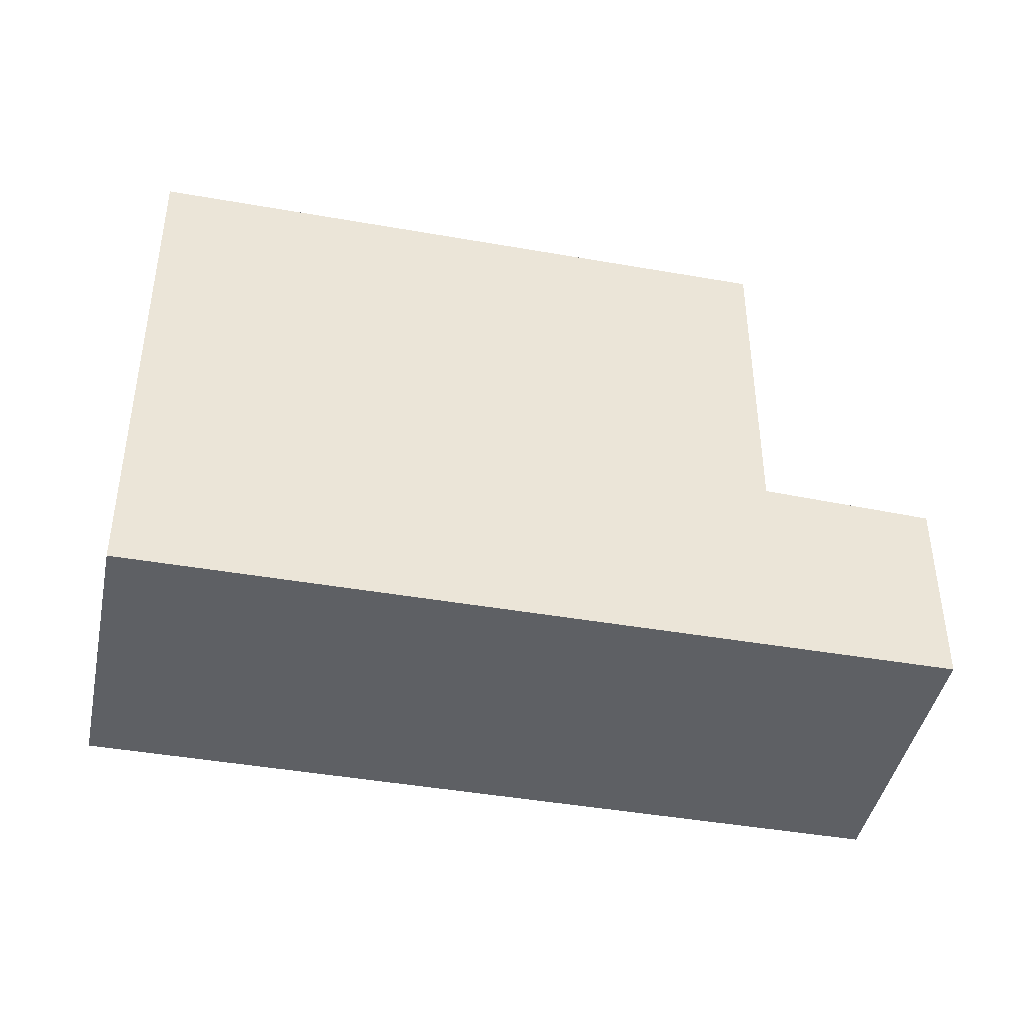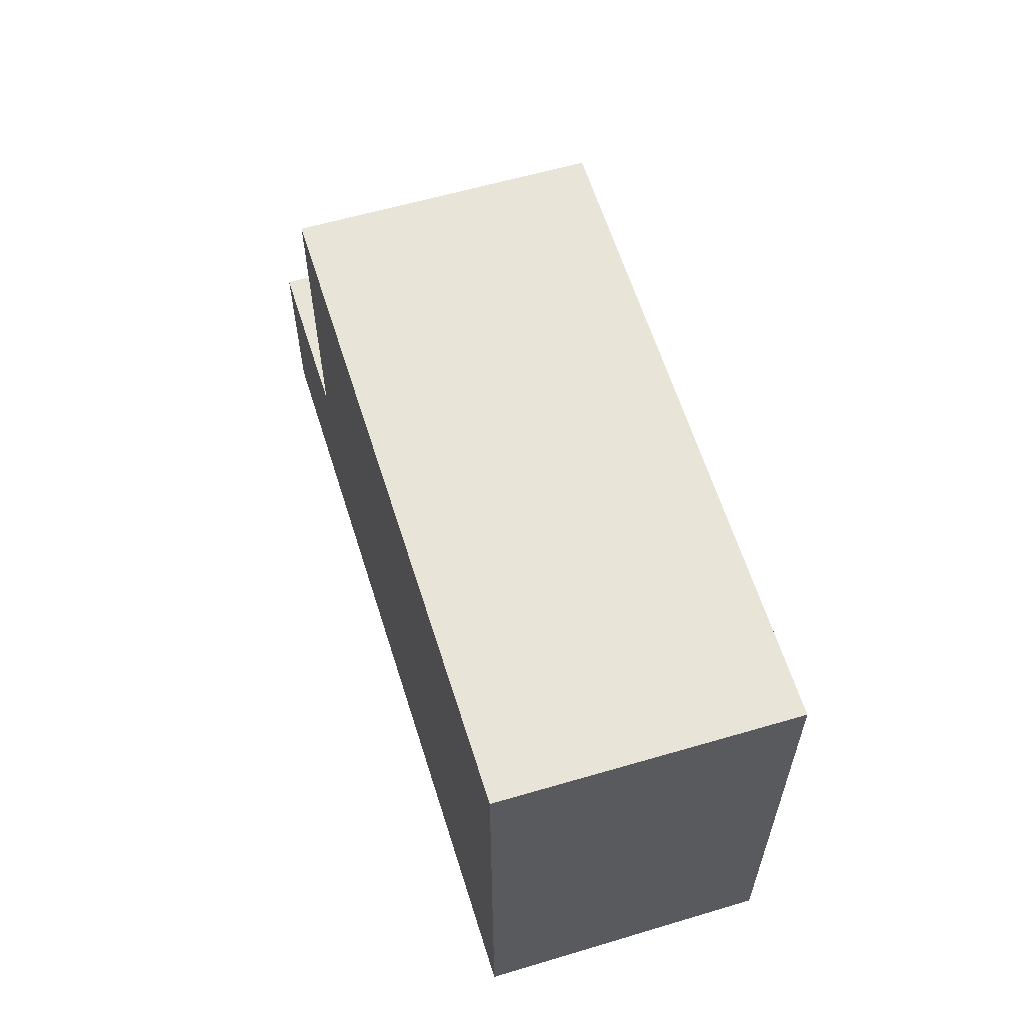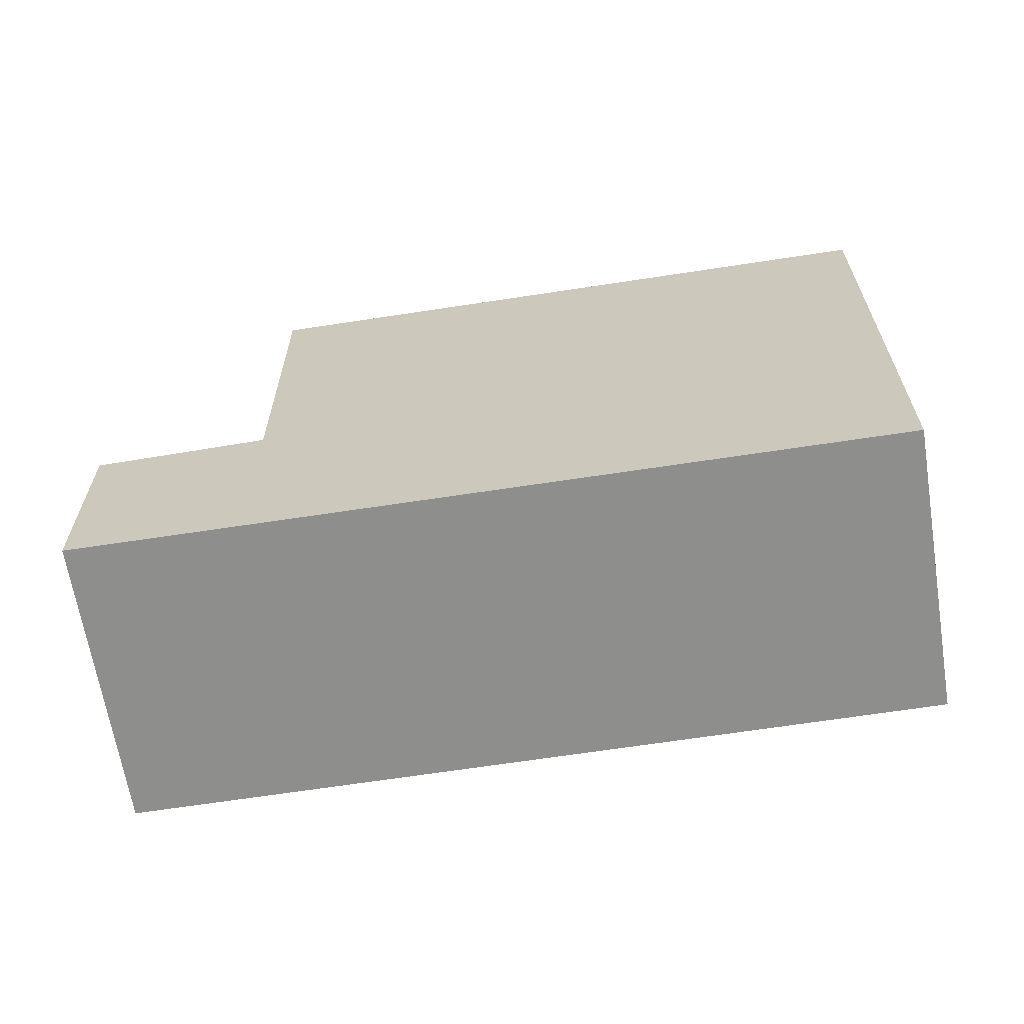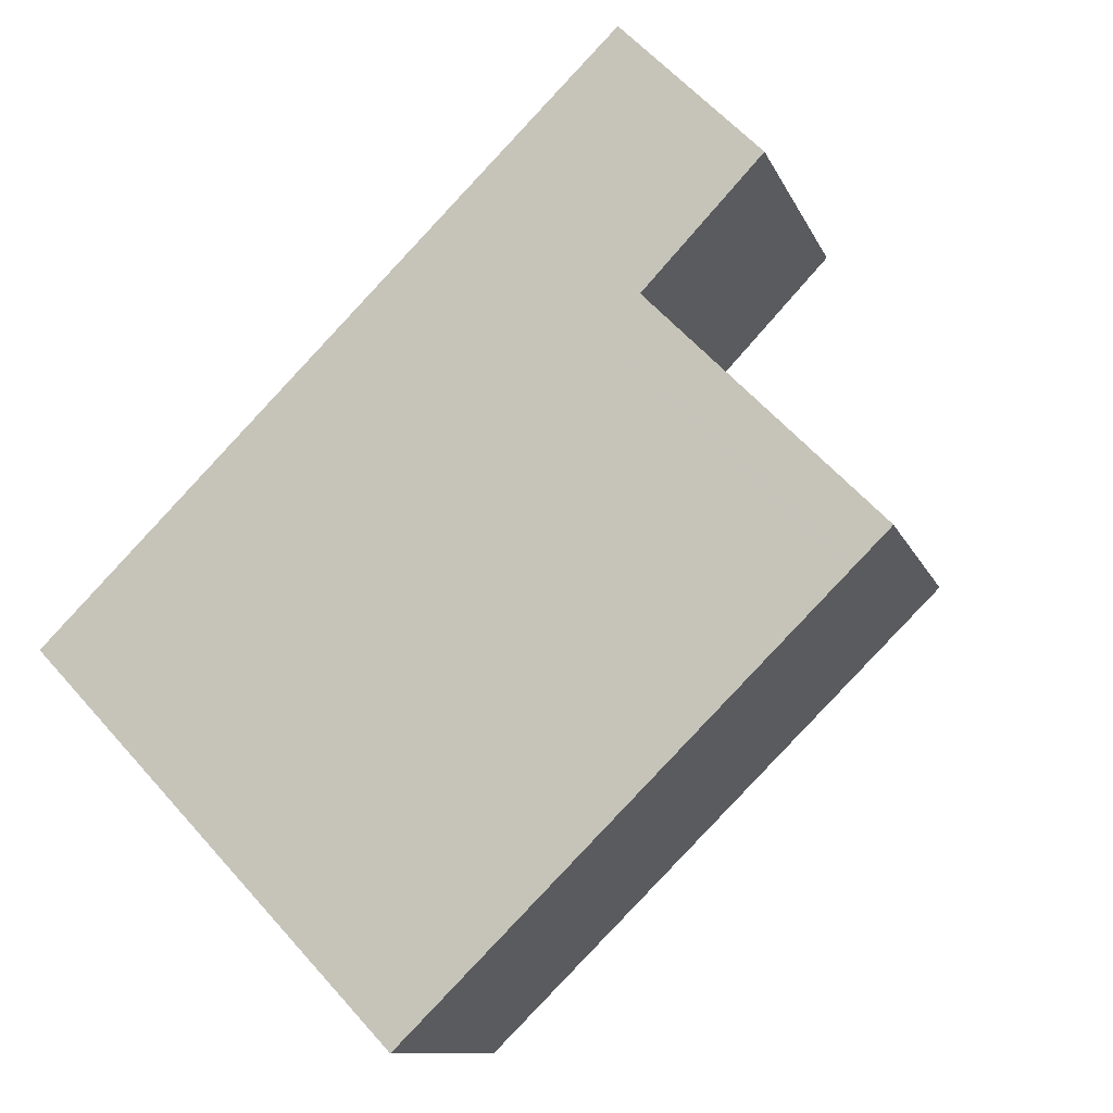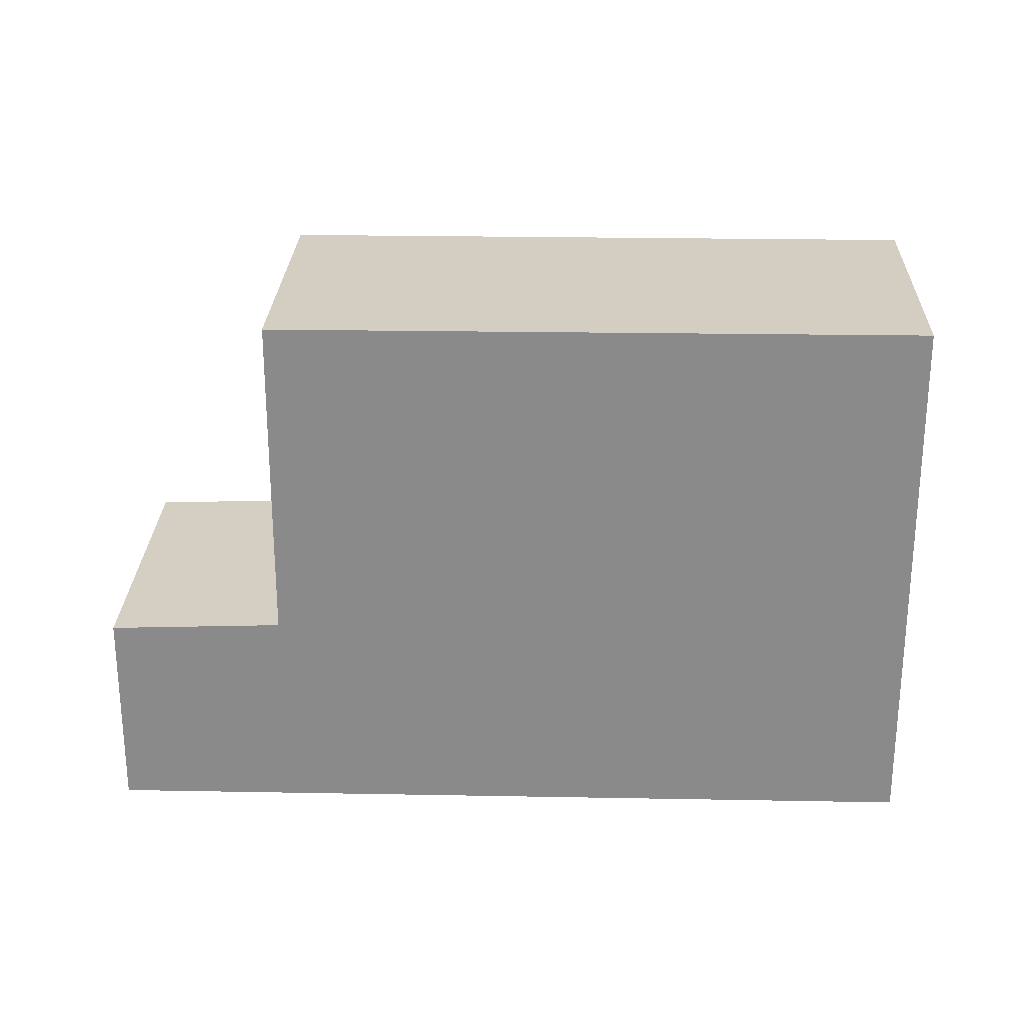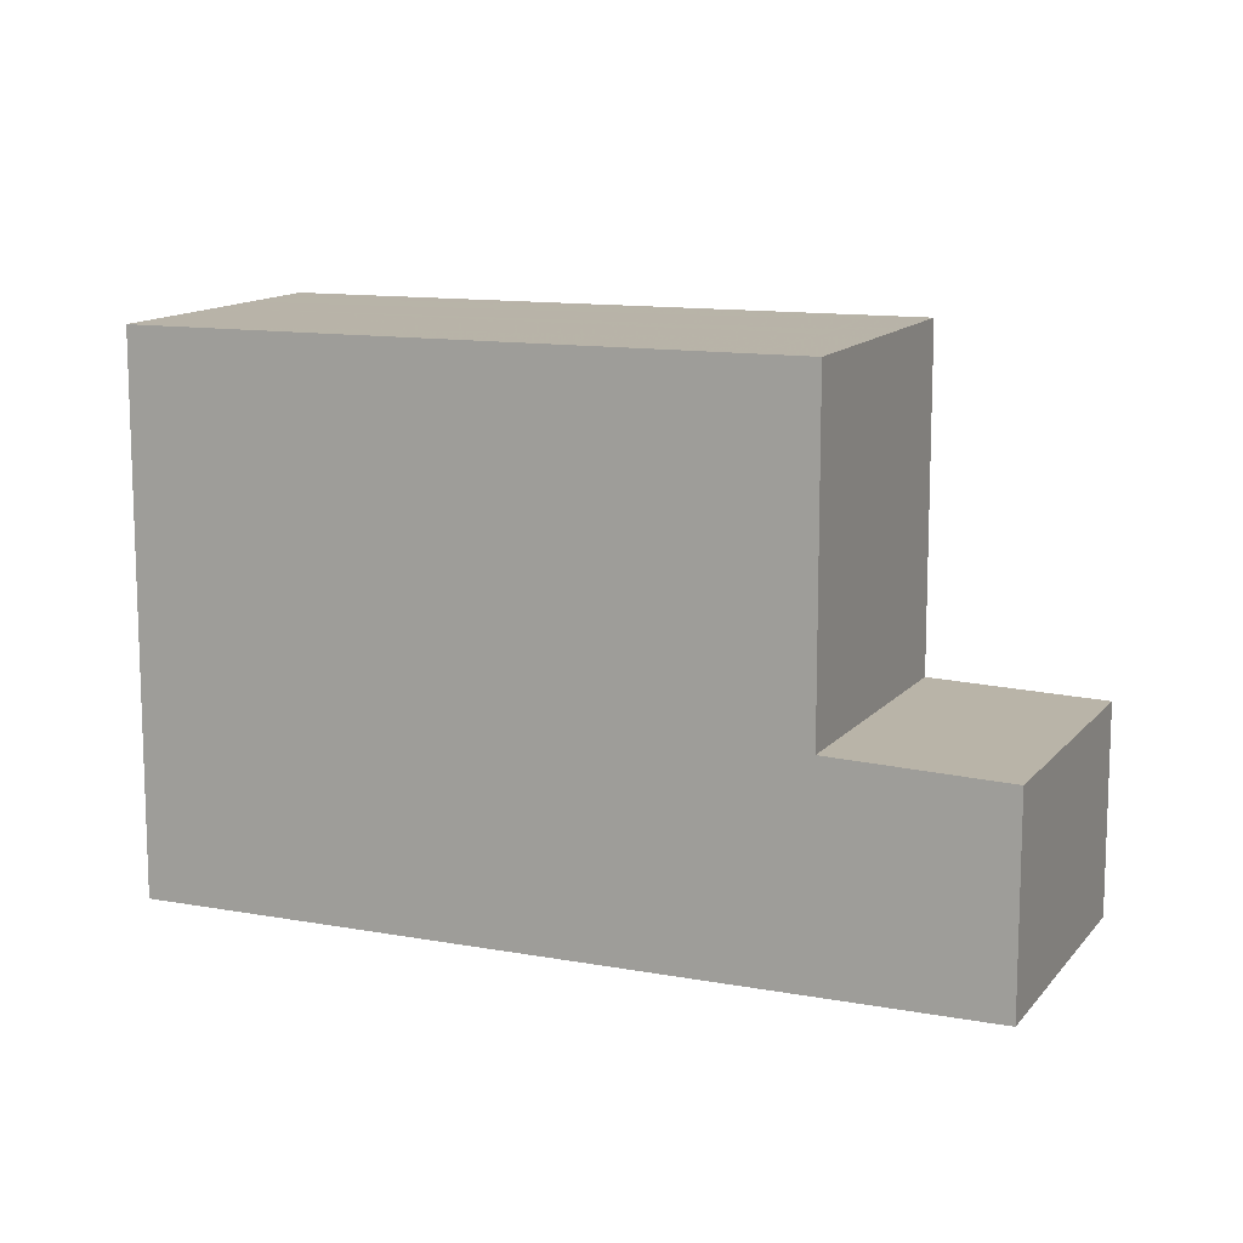
<metadata>
{"format":"obj","ext":"obj","renderer":"f3d","projection":"perspective","resolution":1024,"background":"white","views":[{"elev":-42.8,"azim":12.0,"up":"+Z"},{"elev":61.6,"azim":-83.5,"up":"+Z"},{"elev":-64.9,"azim":-147.3,"up":"+Z"},{"elev":61.3,"azim":-41.5,"up":"+Y"},{"elev":26.2,"azim":-154.4,"up":"+Z"},{"elev":12.0,"azim":47.3,"up":"+Z"}]}
</metadata>
<code>
v -509.6 -635.6 8.567
v -511.5 -631.2 8.655
v -499.4 -625.8 3.246
v -497.4 -630.2 3.236
v -510.9 -632.5 8.628
v -511.4 -631.3 8.653
v -501.9 -626.9 8.638
v -500 -631.4 8.549
v -498.8 -627.2 3.243
v -498.8 -627.2 3.244
v -497.5 -630.3 3.237
v -499.4 -625.8 3.247
v -498.4 -628.1 3.241
v -498.4 -628.1 3.242
v -500 -631.4 3.335
v -501.9 -626.9 3.344
v -500 -631.4 6.004
v -501.9 -626.9 6.013
v -500 -631.4 4.496
v -501.9 -626.9 4.58
v -501.3 -628.3 8.61
v -501.3 -628.3 6.01
v -501.3 -628.3 3.341
v -501.3 -628.3 4.554
v -499.4 -625.9 3.246
v -501.9 -627 6.013
v -501.9 -627 8.636
v -499.3 -625.9 3.245
v -501.9 -627 3.344
v -501.9 -627 4.579
v -500.9 -629.2 8.592
v -500.9 -629.2 6.008
v -500.9 -629.2 3.339
v -500.9 -629.2 4.537
v -510.5 -633.4 8.61
v -502.1 -628.7 8.612
v -502.7 -627.4 8.638
v -502.7 -627.3 8.639
v -500.8 -631.7 8.551
v -501.8 -629.6 8.594
v -499.3 -631.1 3.31
v -500.3 -628.9 3.314
v -500.7 -628 3.316
v -501.2 -626.7 3.319
v -501.3 -626.7 3.319
v -497.5 -630.2 3.237
v -497.4 -630.2 3.236
v -499.3 -631.1 3.31
v -500.8 -631.7 8.551
v -500 -631.3 6.004
v -500 -631.3 8.55
v -500 -631.3 3.335
v -500 -631.3 4.497
v -509.1 -635.4 8.566
v -510.1 -633.2 8.609
v -510.5 -632.3 8.627
v -511 -631.1 8.653
v -511 -631 8.654
v -509.1 -635.4 8.566
v -498.7 -627.5 3.243
v -498.6 -627.5 3.242
v -500.5 -628.3 3.315
v -501.2 -628.6 6.01
v -501.2 -628.6 8.604
v -501.2 -628.6 3.341
v -501.2 -628.6 4.548
v -510.3 -632.7 8.62
v -510.7 -632.9 8.621
v -502 -629 8.605
v -501.7 -627.5 6.012
v -501.7 -627.5 8.626
v -502.5 -627.9 8.628
v -499.1 -626.4 3.245
v -499.1 -626.4 3.244
v -501.7 -627.5 3.343
v -501.7 -627.5 4.569
v -510.8 -631.6 8.643
v -511.2 -631.8 8.644
v -501 -627.2 3.318
v -498.8 -630.8 3.289
v -498.8 -630.8 3.289
v -500 -628.1 3.294
v -499.7 -628.7 3.293
v -500.1 -627.8 3.295
v -500.5 -627 3.297
v -500.7 -626.4 3.298
v -500.7 -626.5 3.298
v -501.7 -627.5 8.626
v -501.9 -627 8.636
v -501.9 -626.9 8.638
v -500 -631.3 8.55
v -500.9 -629.2 8.592
v -501.3 -628.3 3.341
v -501.2 -628.6 3.341
v -501.2 -628.6 8.604
v -501.3 -628.3 8.61
v -500 -631.3 3.335
v -500 -631.4 3.335
v -500.9 -629.2 3.339
v -501.7 -627.5 3.343
v -501.9 -626.9 3.344
v -501.9 -627 3.344
v -500 -631.4 8.549
v -501.7 -629.5 8.594
v -500.7 -631.7 8.551
v -501.9 -629 8.605
v -502.4 -627.8 8.628
v -502 -628.6 8.612
v -500.7 -631.7 8.55
v -502.6 -627.3 8.637
v -502.6 -627.3 8.639
v -500.7 -629.7 8.583
v -509.8 -633.8 8.599
v -510.3 -634 8.6
v -498.2 -628.6 3.241
v -498.2 -628.6 3.24
v -500.1 -629.4 3.313
v -499.5 -629.2 3.292
v -500.7 -629.7 3.338
v -500.7 -629.7 6.007
v -500.7 -629.7 8.583
v -500.7 -629.7 3.338
v -500.7 -629.7 4.528
v -501.4 -630 8.584
v -501.5 -630.1 8.584
v -510.3 -634 8.6
v -509.6 -635.6 8.567
v -509.6 -635.6 0
v -510.3 -634 0
v -511 -631 8.654
v -511.5 -631.2 8.655
v -511.5 -631.2 0
v -511 -631 1.776e-15
v -499.3 -625.9 3.245
v -499.4 -625.8 3.246
v -499.4 -625.8 0
v -499.3 -625.9 4.441e-16
v -497.5 -630.3 3.237
v -497.4 -630.2 3.236
v -497.4 -630.2 0
v -497.5 -630.3 0
v -511.2 -631.8 8.644
v -510.9 -632.5 8.628
v -510.9 -632.5 0
v -511.2 -631.8 -1.776e-15
v -511.5 -631.2 8.655
v -511.4 -631.3 8.653
v -511.4 -631.3 0
v -511.5 -631.2 0
v -498.6 -627.5 3.242
v -498.8 -627.2 3.243
v -498.8 -627.2 0
v -498.6 -627.5 0
v -498.8 -630.8 3.289
v -497.5 -630.3 3.237
v -497.5 -630.3 0
v -498.8 -630.8 4.441e-16
v -499.4 -625.8 3.246
v -499.4 -625.8 3.247
v -499.4 -625.8 0
v -499.4 -625.8 0
v -498.2 -628.6 3.24
v -498.4 -628.1 3.241
v -498.4 -628.1 0
v -498.2 -628.6 0
v -499.1 -626.4 3.244
v -499.3 -625.9 3.245
v -499.3 -625.9 4.441e-16
v -499.1 -626.4 0
v -510.7 -632.9 8.621
v -510.5 -633.4 8.61
v -510.5 -633.4 -1.776e-15
v -510.7 -632.9 0
v -502.6 -627.3 8.639
v -502.7 -627.3 8.639
v -502.7 -627.3 0
v -502.6 -627.3 0
v -509.1 -635.4 8.566
v -500.8 -631.7 8.551
v -500.8 -631.7 0
v -509.1 -635.4 0
v -500 -631.4 3.335
v -499.3 -631.1 3.31
v -499.3 -631.1 4.441e-16
v -500 -631.4 0
v -500.7 -626.4 3.298
v -501.3 -626.7 3.319
v -501.3 -626.7 0
v -500.7 -626.4 0
v -497.4 -630.2 3.236
v -497.4 -630.2 3.236
v -497.4 -630.2 0
v -497.4 -630.2 0
v -509.1 -635.4 8.566
v -509.1 -635.4 8.566
v -509.1 -635.4 0
v -509.1 -635.4 1.776e-15
v -502.7 -627.3 8.639
v -511 -631 8.654
v -511 -631 1.776e-15
v -502.7 -627.3 0
v -509.6 -635.6 8.567
v -509.1 -635.4 8.566
v -509.1 -635.4 1.776e-15
v -509.6 -635.6 0
v -498.4 -628.1 3.241
v -498.6 -627.5 3.242
v -498.6 -627.5 0
v -498.4 -628.1 0
v -510.9 -632.5 8.628
v -510.7 -632.9 8.621
v -510.7 -632.9 0
v -510.9 -632.5 0
v -498.8 -627.2 3.243
v -499.1 -626.4 3.244
v -499.1 -626.4 0
v -498.8 -627.2 0
v -511.4 -631.3 8.653
v -511.2 -631.8 8.644
v -511.2 -631.8 -1.776e-15
v -511.4 -631.3 0
v -499.3 -631.1 3.31
v -498.8 -630.8 3.289
v -498.8 -630.8 4.441e-16
v -499.3 -631.1 4.441e-16
v -499.4 -625.8 3.247
v -500.7 -626.4 3.298
v -500.7 -626.4 0
v -499.4 -625.8 0
v -501.3 -626.7 3.319
v -501.9 -626.9 3.344
v -501.9 -626.9 0
v -501.3 -626.7 0
v -500.7 -631.7 8.55
v -500 -631.4 8.549
v -500 -631.4 1.776e-15
v -500.7 -631.7 0
v -500.8 -631.7 8.551
v -500.7 -631.7 8.55
v -500.7 -631.7 0
v -500.8 -631.7 0
v -501.9 -626.9 8.638
v -502.6 -627.3 8.639
v -502.6 -627.3 0
v -501.9 -626.9 0
v -510.5 -633.4 8.61
v -510.3 -634 8.6
v -510.3 -634 0
v -510.5 -633.4 -1.776e-15
v -497.4 -630.2 3.236
v -498.2 -628.6 3.24
v -498.2 -628.6 0
v -497.4 -630.2 0
v -499.4 -625.8 0
v -497.4 -630.2 0
v -509.6 -635.6 0
v -511.5 -631.2 0
f 71 21 22 70
f 61 13 14 60
f 74 9 10 73
f 47 4 11 46
f 81 41 48 80
f 83 42 62 82
f 70 22 24 76
f 76 24 23 75
f 64 31 32 63
f 63 32 34 66
f 66 34 33 65
f 26 18 7 27
f 25 12 3 28
f 30 20 18 26
f 29 16 20 30
f 51 8 17 50
f 50 17 19 53
f 53 19 15 52
f 84 43 79 85
f 77 57 37 72
f 58 38 37 57
f 87 44 45 86
f 113 55 40 125
f 67 56 36 69
f 116 47 46 115
f 118 80 48 117
f 121 51 50 120
f 120 50 53 123
f 123 53 52 122
f 49 39 54
f 68 5 56 67
f 78 6 57 77
f 57 6 2 58
f 114 35 55 113
f 60 10 9 61
f 82 62 43 84
f 63 22 21 64
f 66 24 22 63
f 65 23 24 66
f 67 55 35 68
f 69 40 55 67
f 70 26 27 71
f 73 25 28 74
f 76 30 26 70
f 75 29 30 76
f 77 56 5 78
f 85 79 44 87
f 72 36 56 77
f 80 46 11 81
f 82 60 14 83
f 84 10 60 82
f 115 46 80 118
f 85 73 10 84
f 86 12 25 87
f 87 25 73 85
f 107 72 37 110
f 110 37 38 111
f 125 40 104 124
f 93 43 62 94
f 104 40 69 106
f 108 36 72 107
f 97 48 41 98
f 94 62 42 99
f 100 79 43 93
f 101 45 44 102
f 109 39 49 105
f 117 48 97 119
f 106 69 36 108
f 102 44 79 100
f 124 104 92 112
f 106 95 92 104
f 107 88 96 108
f 105 91 103 109
f 108 96 95 106
f 110 89 88 107
f 111 90 89 110
f 113 59 1 114
f 115 14 13 116
f 117 42 83 118
f 120 32 31 121
f 123 34 32 120
f 122 33 34 123
f 124 105 49 125
f 119 99 42 117
f 112 91 105 124
f 125 49 54 59 113
f 118 83 14 115
f 127 128 129 126
f 131 132 133 130
f 135 136 137 134
f 139 140 141 138
f 143 144 145 142
f 147 148 149 146
f 151 152 153 150
f 155 156 157 154
f 159 160 161 158
f 163 164 165 162
f 167 168 169 166
f 171 172 173 170
f 175 176 177 174
f 179 180 181 178
f 183 184 185 182
f 187 188 189 186
f 191 192 193 190
f 195 196 197 194
f 199 200 201 198
f 203 204 205 202
f 207 208 209 206
f 211 212 213 210
f 215 216 217 214
f 219 220 221 218
f 223 224 225 222
f 227 228 229 226
f 231 232 233 230
f 235 236 237 234
f 239 240 241 238
f 243 244 245 242
f 247 248 249 246
f 251 252 253 250
f 255 256 257 254

</code>
